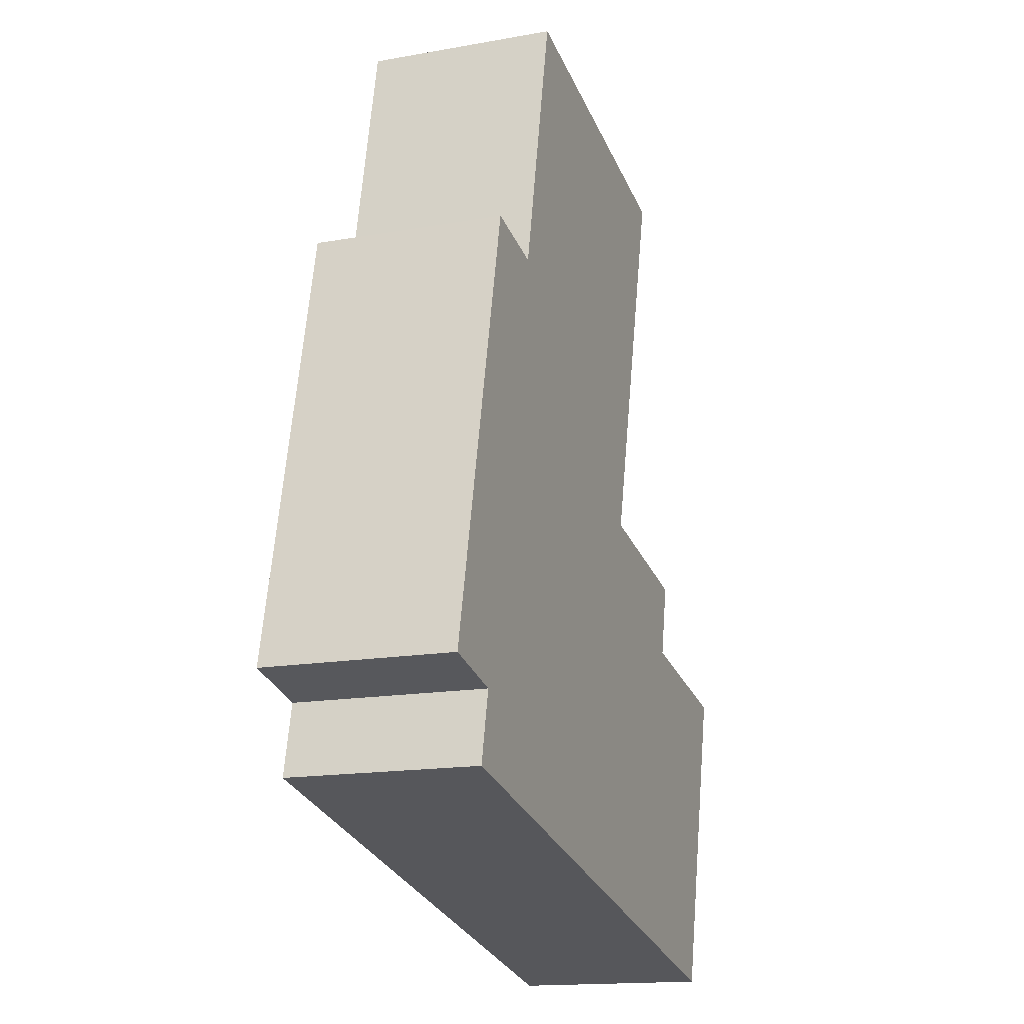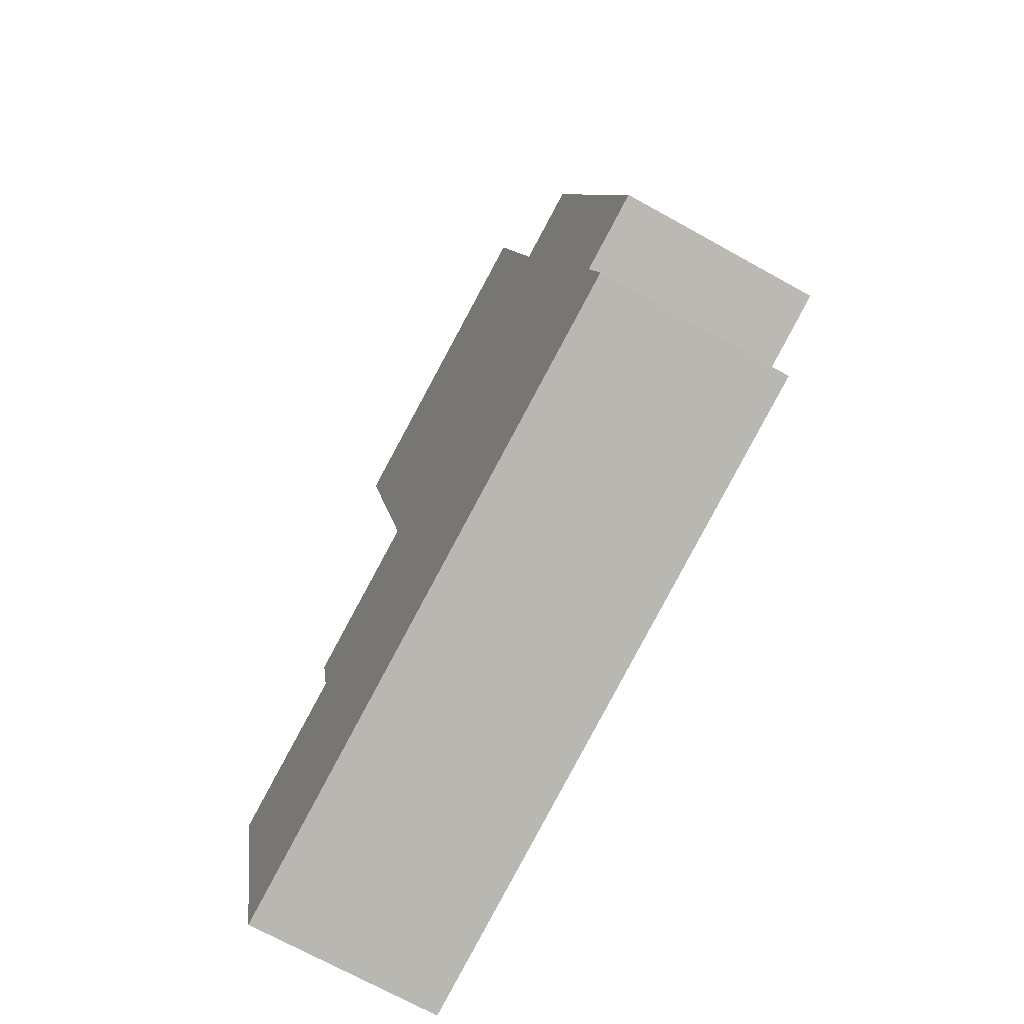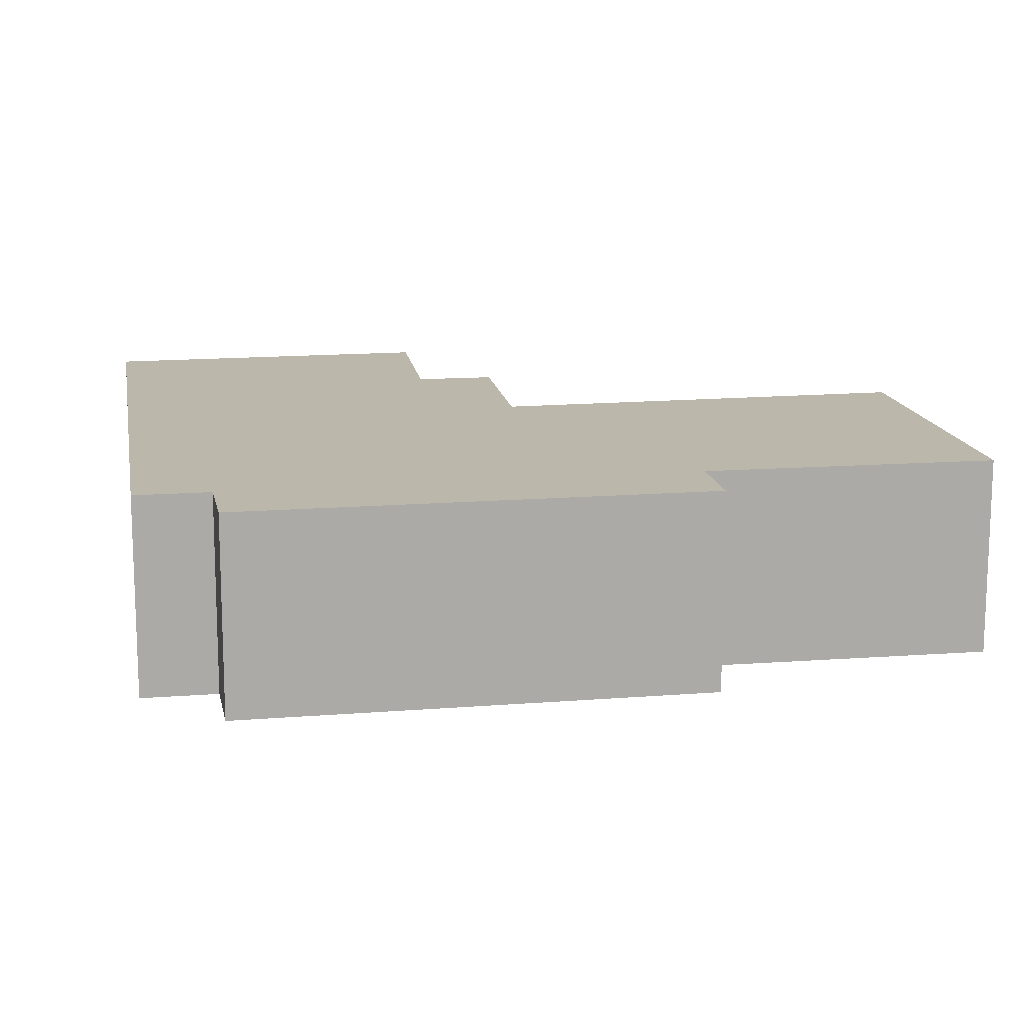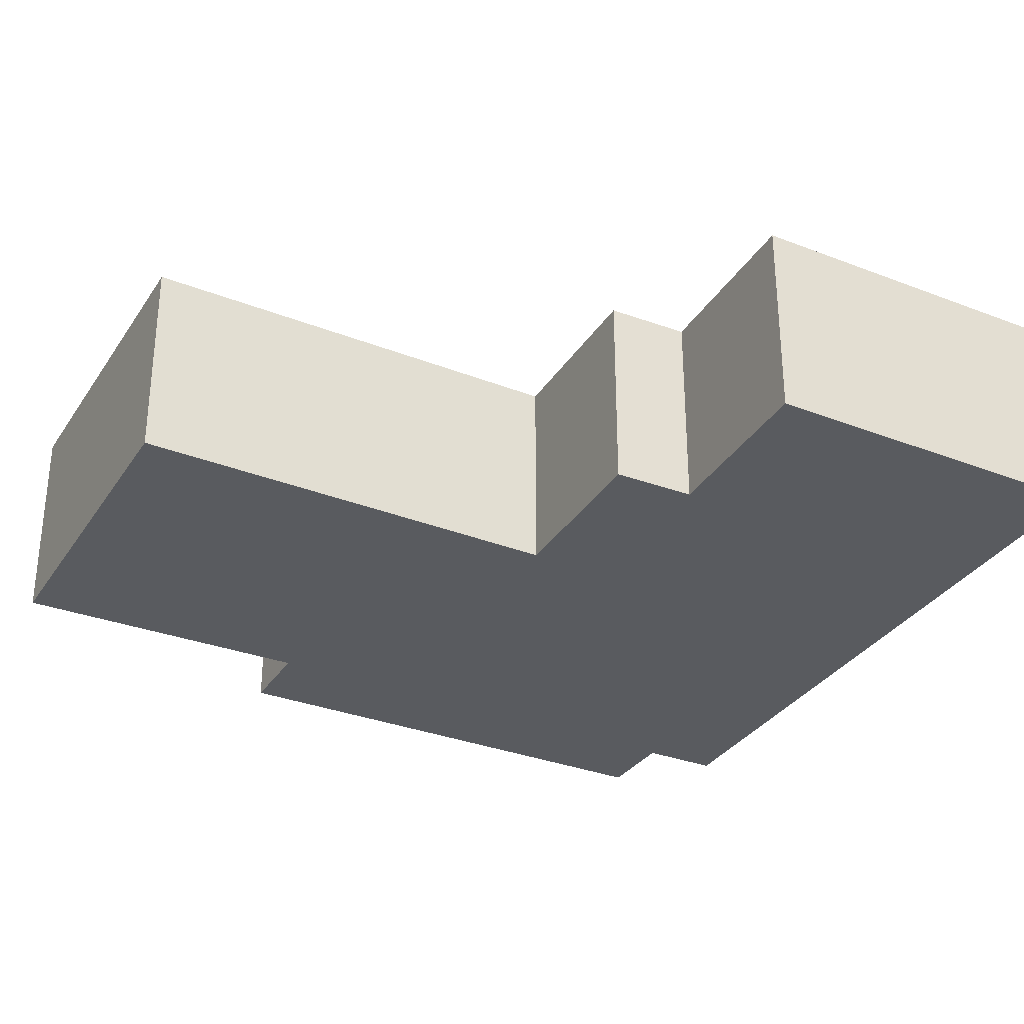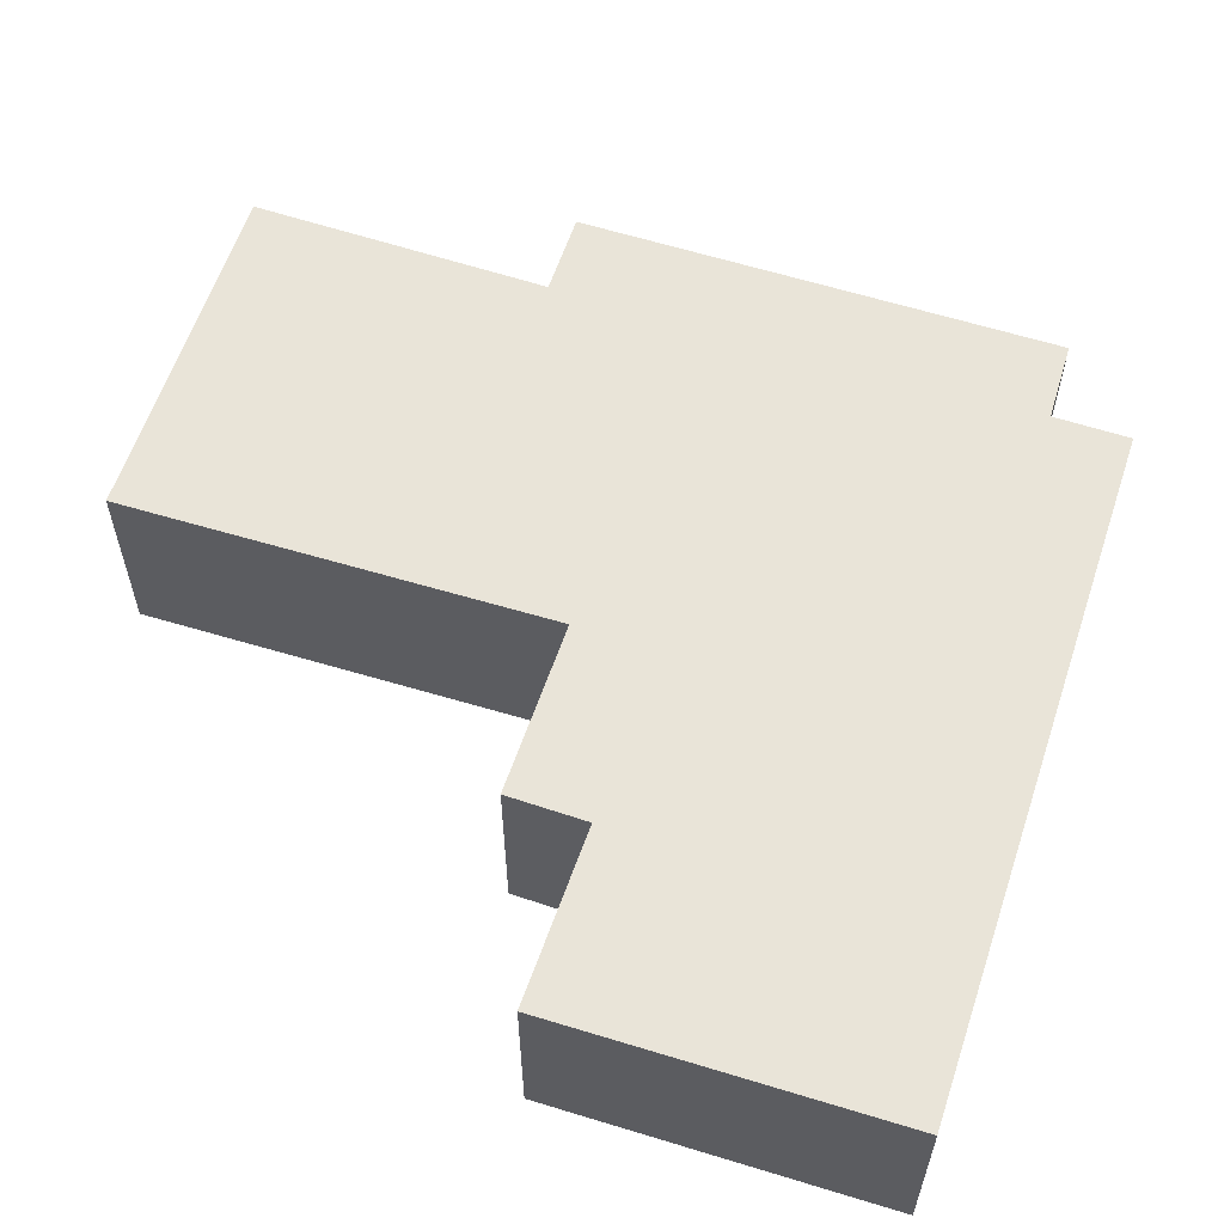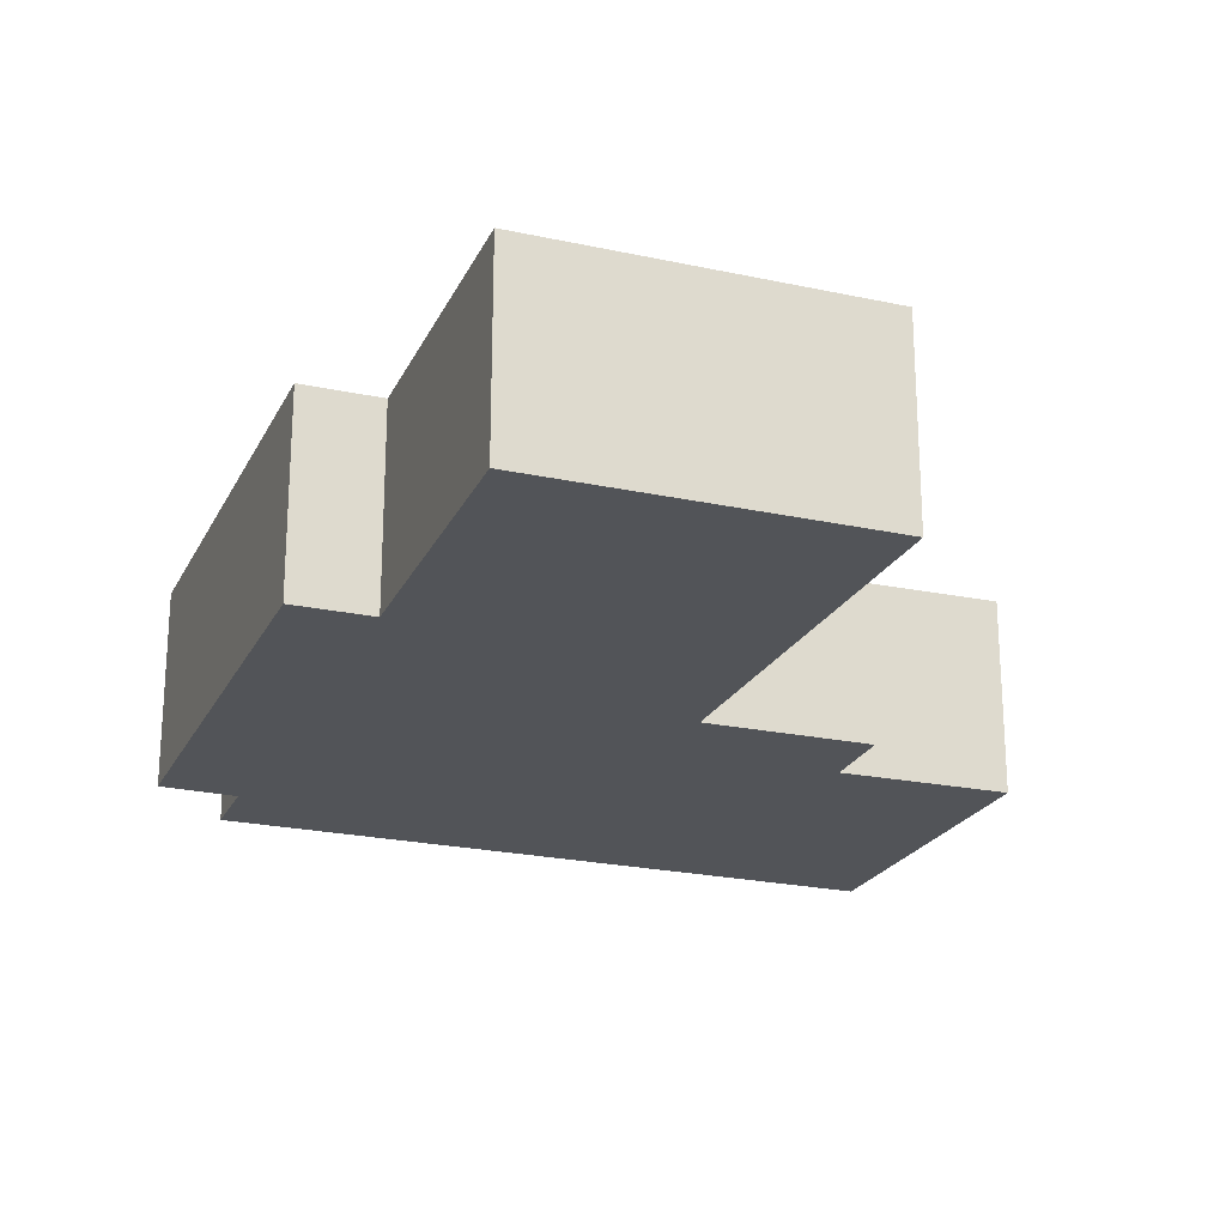
<metadata>
{"format":"obj","ext":"obj","renderer":"f3d","projection":"perspective","resolution":1024,"background":"white","views":[{"elev":-15.7,"azim":-69.4,"up":"+Z"},{"elev":-70.6,"azim":-119.1,"up":"+Z"},{"elev":14.4,"azim":-87.1,"up":"+Y"},{"elev":-32.1,"azim":74.7,"up":"+Y"},{"elev":59.9,"azim":120.8,"up":"+Y"},{"elev":-22.9,"azim":-7.9,"up":"+Y"}]}
</metadata>
<code>
v  10.41 3.57 11.79
v  3.303 3.57 7.96
v  4.409 3.57 13.11
v  10.46 3.57 11.78
v  9.873 3.57 9.378
v  0 3.57 2.186e-16
v  1.896 3.57 8.267
v  8.636 3.57 4.316
v  8.736 3.57 4.295
v  11.65 3.57 3.683
v  1.364 3.57 -0.34
v  1.071 3.57 -1.667
v  11.35 3.57 2.273
v  7.102 3.57 -3.009
v  14.44 3.57 1.657
v  13.02 3.57 -4.325
v  11.65 -2.255e-16 3.683
v  11.35 -1.392e-16 2.273
v  14.44 -1.015e-16 1.657
v  13.02 2.648e-16 -4.325
v  10.46 -7.211e-16 11.78
v  9.873 -5.742e-16 9.378
v  8.636 -2.643e-16 4.316
v  1.896 -5.062e-16 8.267
v  3.303 -4.874e-16 7.96
v  4.409 -8.03e-16 13.11
v  10.41 -7.217e-16 11.79
v  8.736 -2.63e-16 4.295
v  7.102 1.842e-16 -3.009
v  1.071 1.021e-16 -1.667
v  1.364 2.082e-17 -0.34
v  0 0 0
g defaultobject
f 1 2 3
f 2 1 4
f 2 4 5
f 2 6 7
f 6 2 5
f 6 5 8
f 6 8 9
f 6 9 10
f 6 10 11
f 11 10 12
f 12 10 13
f 12 13 14
f 14 13 15
f 14 15 16
f 17 13 10
f 13 17 18
f 19 16 15
f 16 19 20
f 21 5 4
f 5 21 8
f 8 21 22
f 8 22 23
f 18 15 13
f 15 18 19
f 24 2 7
f 2 24 25
f 26 1 3
f 1 26 27
f 1 27 4
f 4 27 21
f 9 17 10
f 17 9 8
f 17 8 28
f 28 8 23
f 20 14 16
f 14 20 29
f 14 29 12
f 12 29 30
f 31 6 11
f 6 31 32
f 30 11 12
f 11 30 31
f 32 7 6
f 7 32 24
f 25 3 2
f 3 25 26
f 32 25 24
f 25 32 22
f 22 32 23
f 23 32 28
f 28 32 17
f 17 32 31
f 17 31 18
f 18 31 30
f 18 30 19
f 19 30 29
f 19 29 20
f 25 27 26
f 27 25 21
f 21 25 22

</code>
